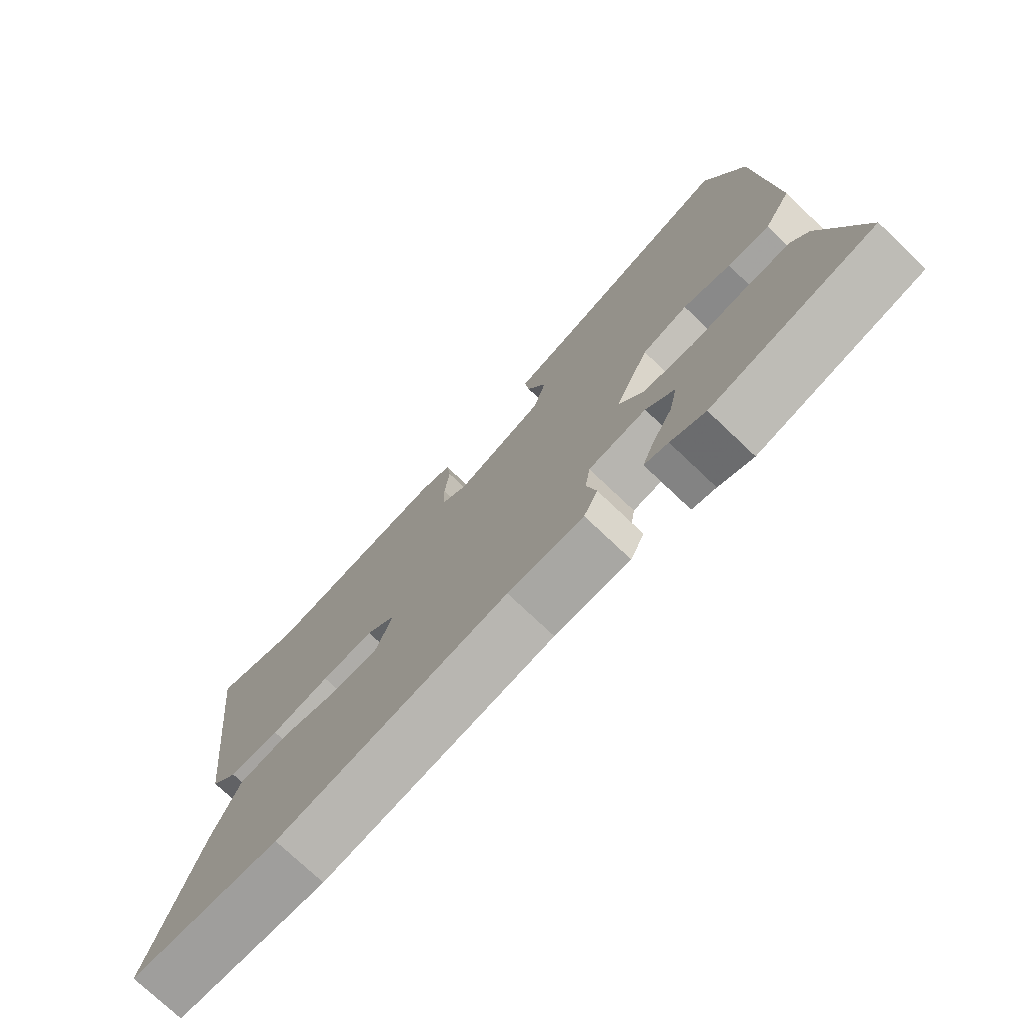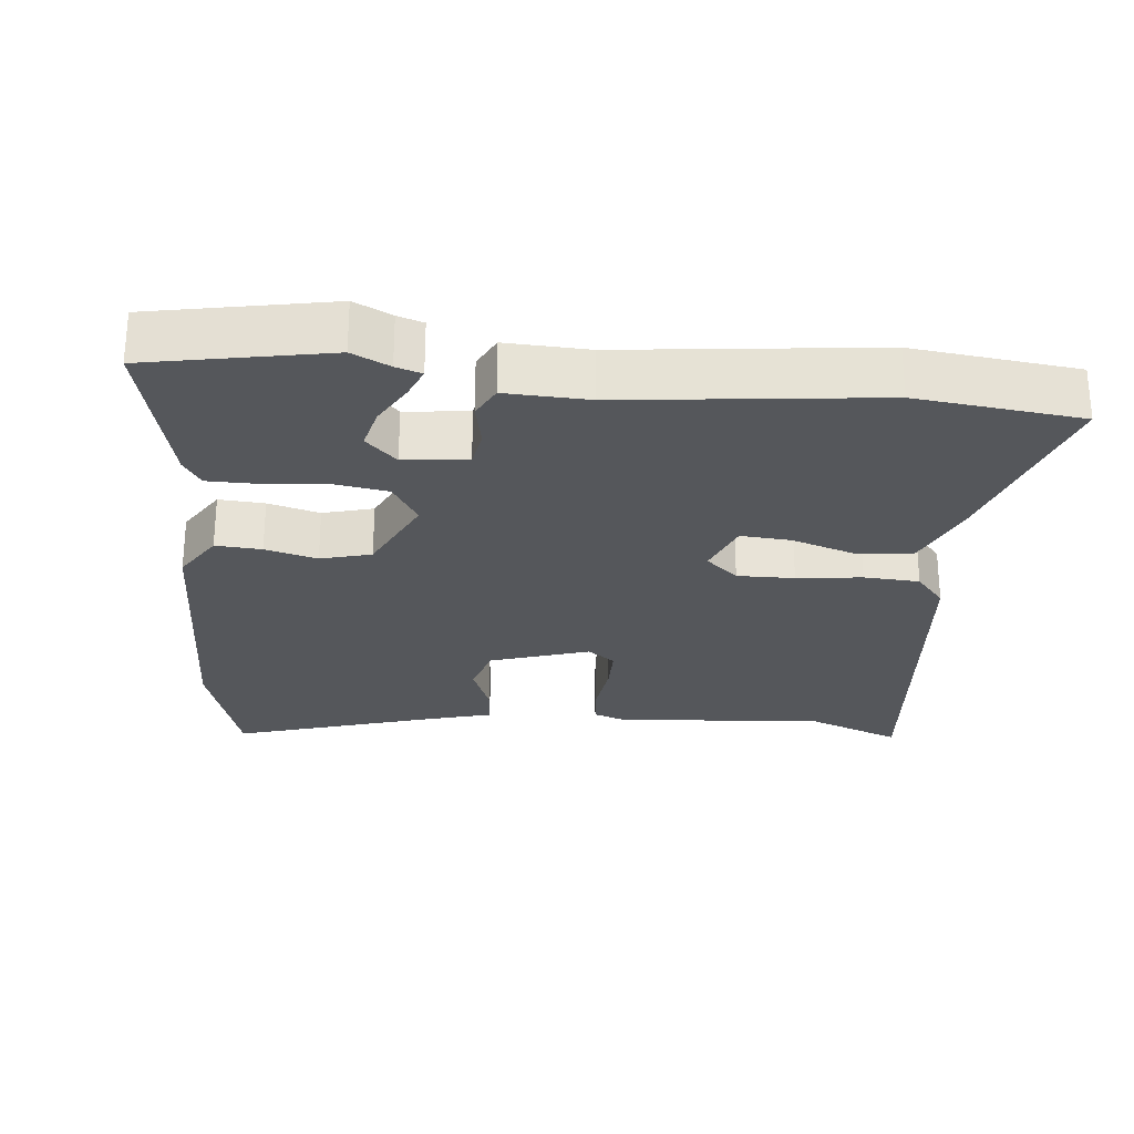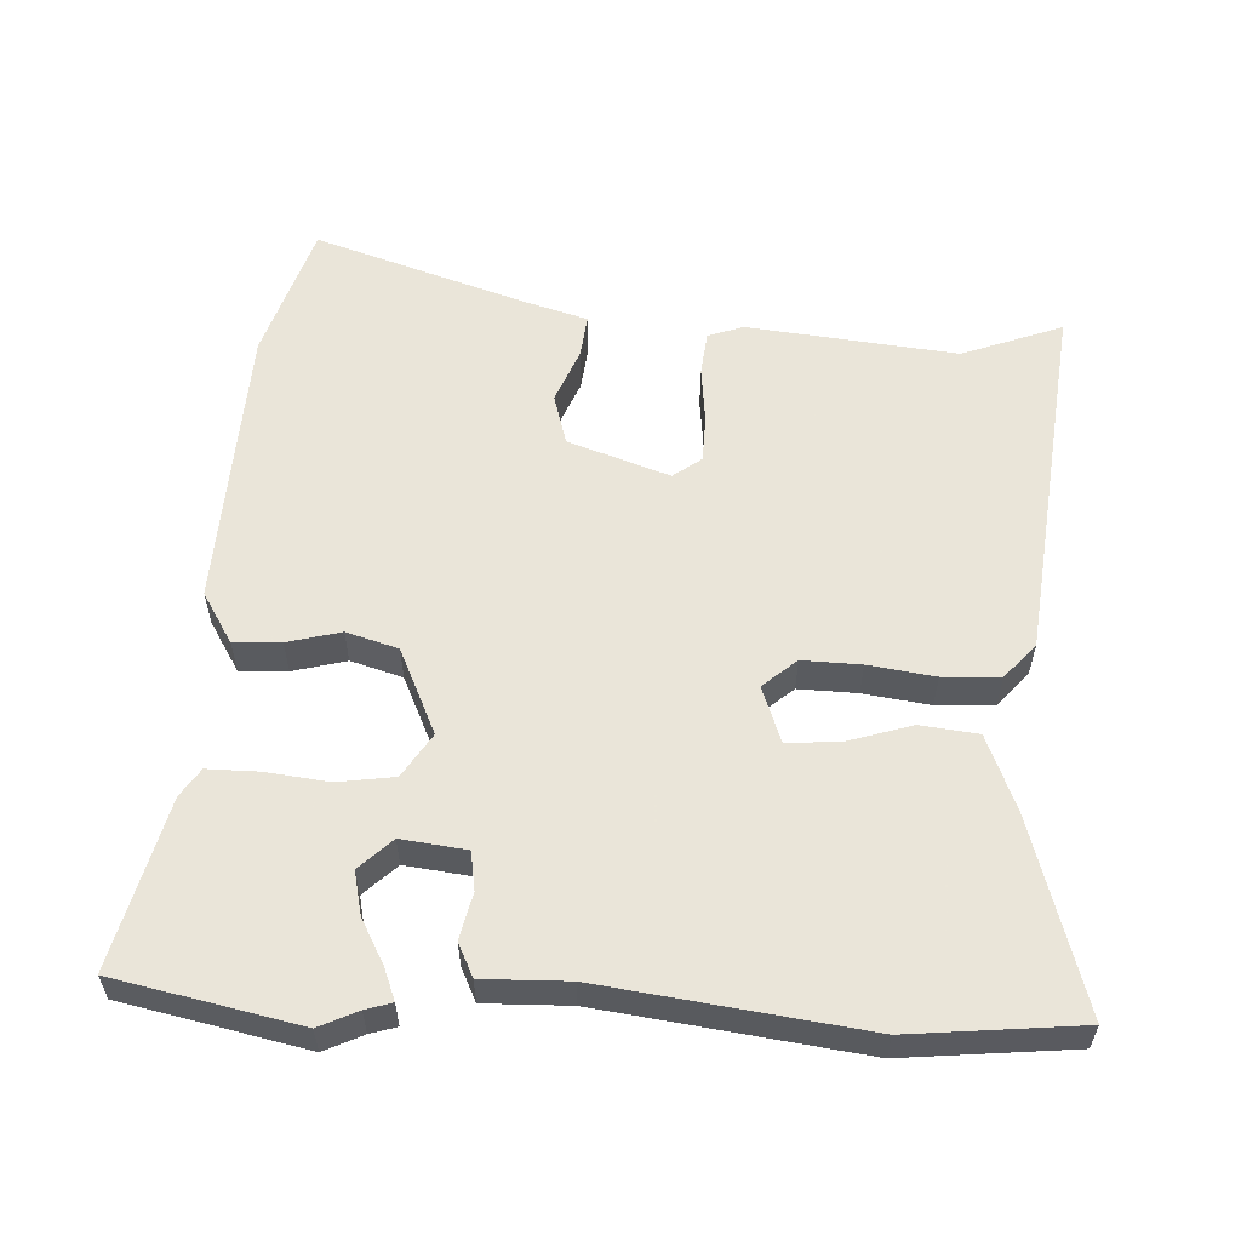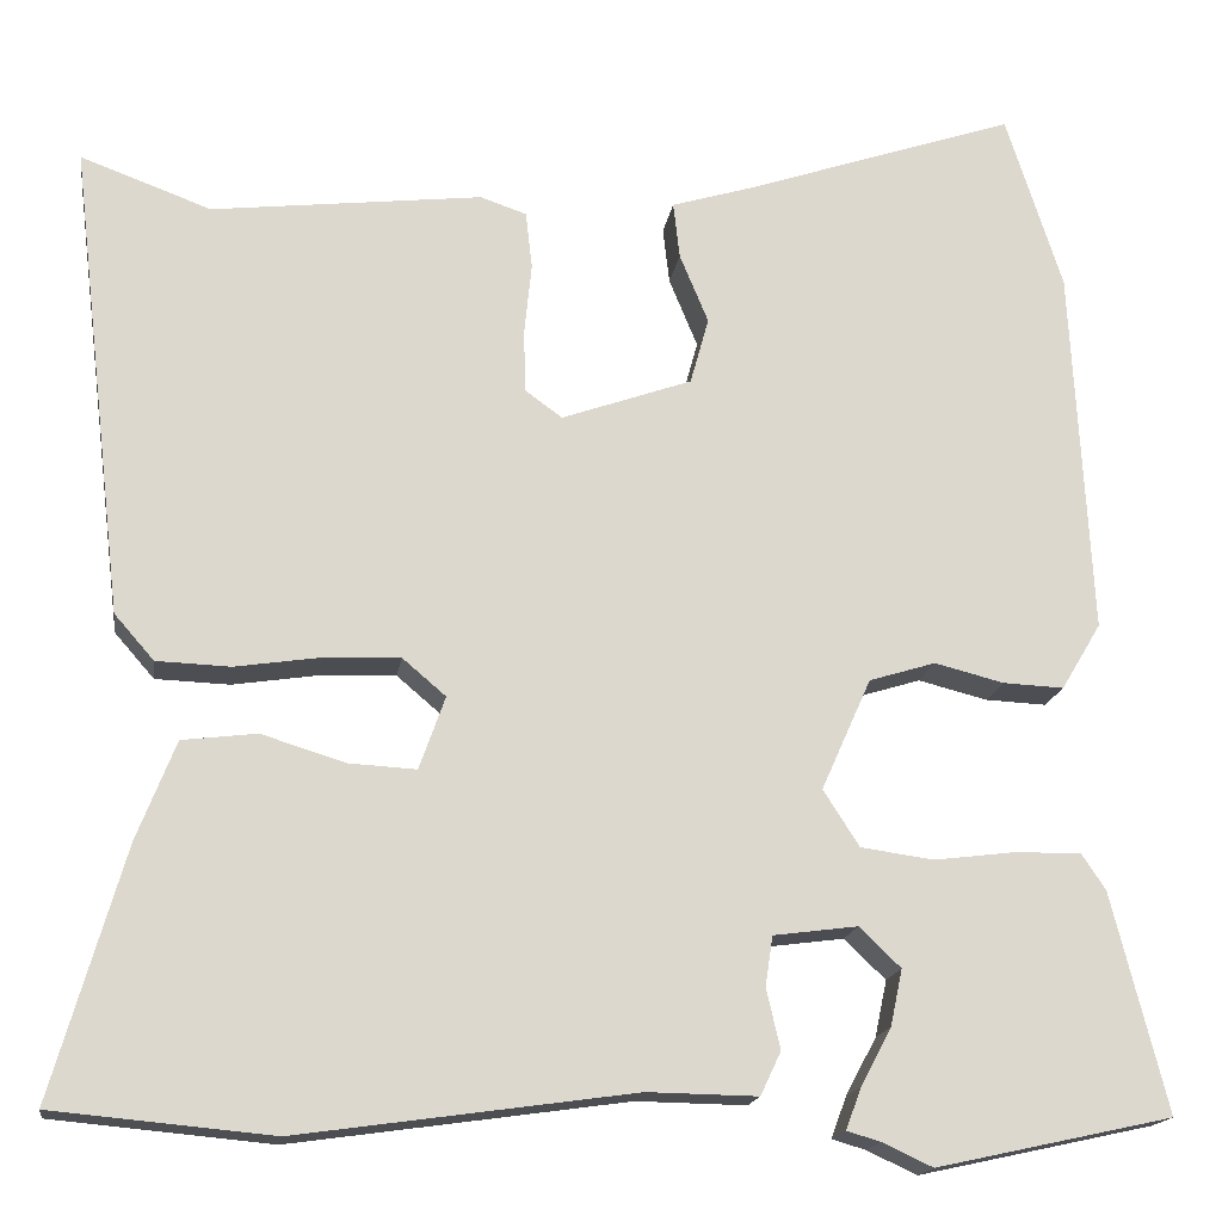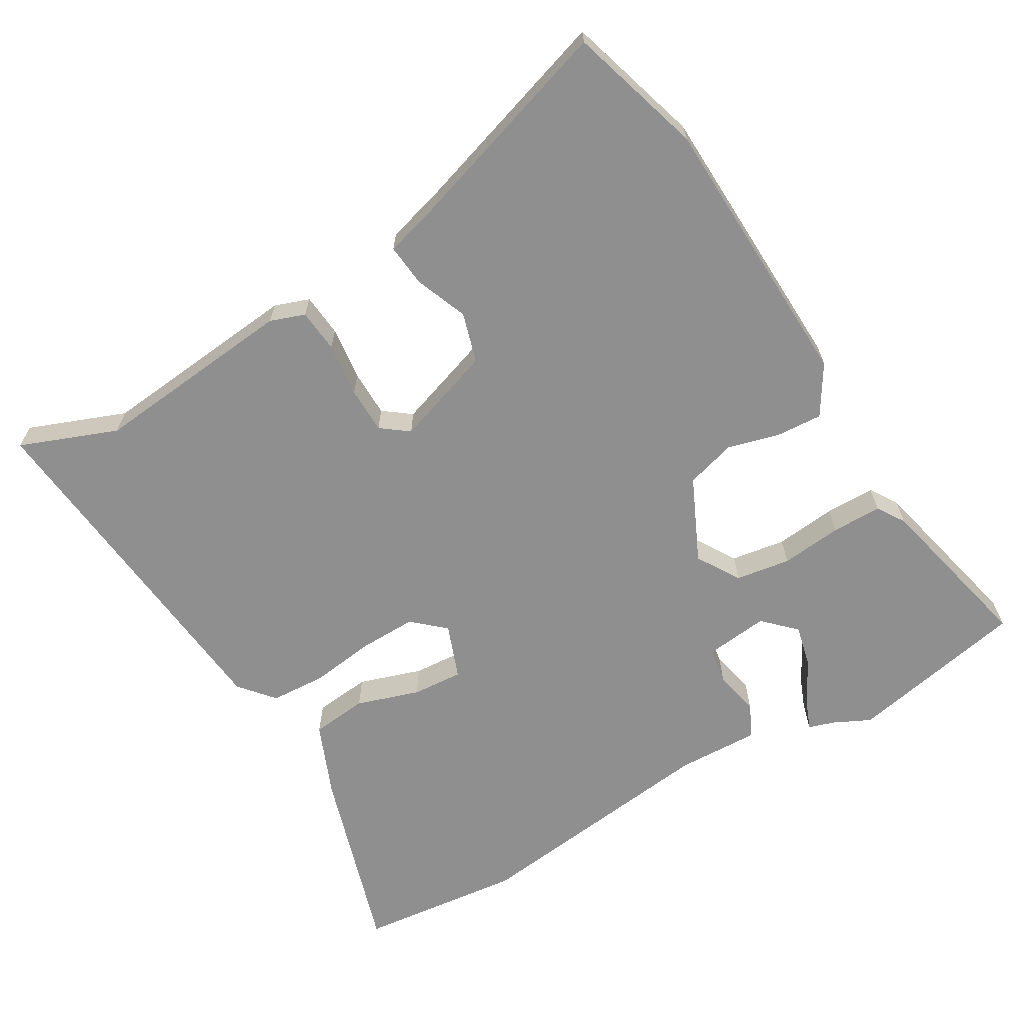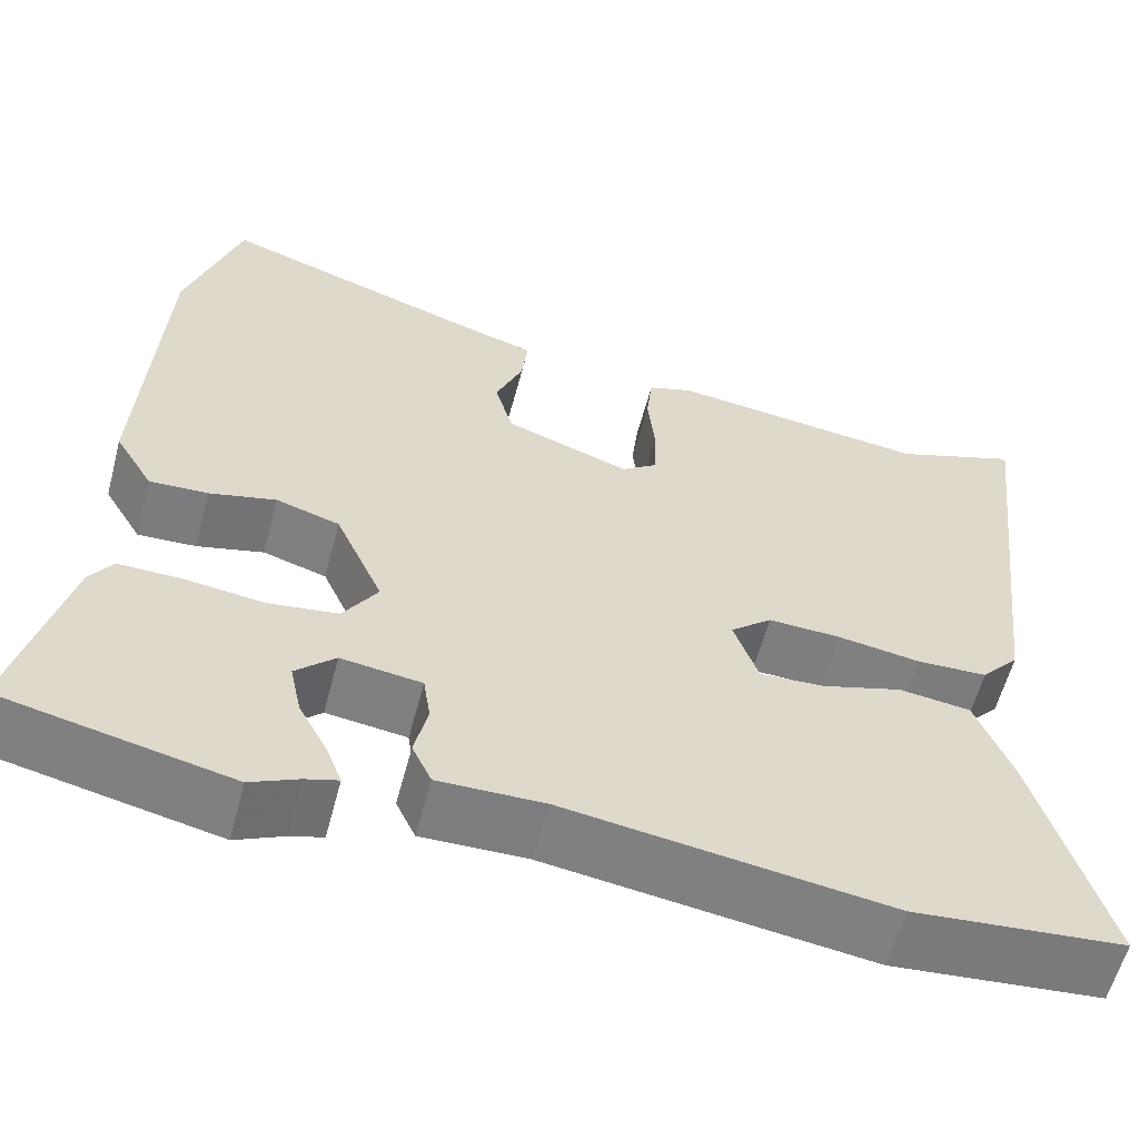
<metadata>
{"format":"obj","ext":"obj","renderer":"f3d","projection":"perspective","resolution":1024,"background":"white","views":[{"elev":-75.3,"azim":46.5,"up":"+Z"},{"elev":-26.4,"azim":172.9,"up":"+Y"},{"elev":57.7,"azim":-177.6,"up":"+Y"},{"elev":-16.9,"azim":-8.4,"up":"+Z"},{"elev":-65.4,"azim":29.5,"up":"+Y"},{"elev":-59.1,"azim":165.2,"up":"+Z"}]}
</metadata>
<code>
v -0.576 0.07 0.528
v -0.435 0.07 0.476
v -0.142 0.07 0.51
v -0.092 0.07 0.493
v -0.085 0.07 0.431
v -0.093 0.07 0.353
v -0.091 0.07 0.286
v -0.051 0.07 0.257
v 0.09 0.07 0.307
v 0.11 0.07 0.379
v 0.079 0.07 0.454
v 0.072 0.07 0.515
v 0.161 0.07 0.542
v 0.455 0.07 0.641
v 0.516 0.07 0.45
v 0.537 0.07 0.049
v 0.494 0.07 -0.023
v 0.428 0.07 -0.02
v 0.353 0.07 -0.001
v 0.281 0.07 -0.023
v 0.227 0.07 -0.144
v 0.266 0.07 -0.205
v 0.345 0.07 -0.216
v 0.433 0.07 -0.205
v 0.505 0.07 -0.204
v 0.531 0.07 -0.243
v 0.591 0.07 -0.48
v 0.335 0.07 -0.536
v 0.281 0.07 -0.511
v 0.244 0.07 -0.5
v 0.261 0.07 -0.455
v 0.294 0.07 -0.393
v 0.307 0.07 -0.332
v 0.262 0.07 -0.289
v 0.171 0.07 -0.301
v 0.163 0.07 -0.355
v 0.178 0.07 -0.42
v 0.156 0.07 -0.467
v 0.037 0.07 -0.465
v -0.327 0.07 -0.516
v -0.564 0.07 -0.494
v -0.486 0.07 -0.223
v -0.444 0.07 -0.116
v -0.363 0.07 -0.106
v -0.272 0.07 -0.134
v -0.199 0.07 -0.138
v -0.171 0.07 -0.059
v -0.218 0.07 -0.019
v -0.3 0.07 -0.022
v -0.393 0.07 -0.036
v -0.473 0.07 -0.033
v -0.516 0.07 0.016
v -0.576 0 0.528
v -0.435 0 0.476
v -0.142 0 0.51
v -0.092 0 0.493
v -0.085 0 0.431
v -0.093 0 0.353
v -0.091 0 0.286
v -0.051 0 0.257
v 0.09 0 0.307
v 0.11 0 0.379
v 0.079 0 0.454
v 0.072 0 0.515
v 0.161 0 0.542
v 0.455 0 0.641
v 0.516 0 0.45
v 0.537 0 0.049
v 0.494 0 -0.023
v 0.428 0 -0.02
v 0.353 0 -0.001
v 0.281 0 -0.023
v 0.227 0 -0.144
v 0.266 0 -0.205
v 0.345 0 -0.216
v 0.433 0 -0.205
v 0.505 0 -0.204
v 0.531 0 -0.243
v 0.591 0 -0.48
v 0.335 0 -0.536
v 0.281 0 -0.511
v 0.244 0 -0.5
v 0.261 0 -0.455
v 0.294 0 -0.393
v 0.307 0 -0.332
v 0.262 0 -0.289
v 0.171 0 -0.301
v 0.163 0 -0.355
v 0.178 0 -0.42
v 0.156 0 -0.467
v 0.037 0 -0.465
v -0.327 0 -0.516
v -0.564 0 -0.494
v -0.486 0 -0.223
v -0.444 0 -0.116
v -0.363 0 -0.106
v -0.272 0 -0.134
v -0.199 0 -0.138
v -0.171 0 -0.059
v -0.218 0 -0.019
v -0.3 0 -0.022
v -0.393 0 -0.036
v -0.473 0 -0.033
v -0.516 0 0.016
f 49 50 51 52
f 48 49 52 1
f 47 48 1 2
f 42 43 44 45
f 42 45 46
f 39 40 41 42
f 39 42 46
f 36 37 38 39
f 35 36 39 46
f 34 35 46 47
f 29 30 31 32
f 29 32 33
f 28 29 33
f 27 28 33
f 26 27 33 34
f 23 24 25 26
f 22 23 26 34
f 16 17 18 19
f 14 15 16 19
f 13 14 19 20
f 10 11 12 13
f 9 10 13 20
f 8 9 20 21
f 3 4 5 6
f 3 6 7
f 2 3 7
f 21 22 34 47
f 8 21 47
f 2 7 8 47
f 104 103 102 101
f 53 104 101 100
f 54 53 100 99
f 97 96 95 94
f 98 97 94
f 94 93 92 91
f 98 94 91
f 91 90 89 88
f 98 91 88 87
f 99 98 87 86
f 84 83 82 81
f 85 84 81
f 85 81 80
f 85 80 79
f 86 85 79 78
f 78 77 76 75
f 86 78 75 74
f 71 70 69 68
f 71 68 67 66
f 72 71 66 65
f 65 64 63 62
f 72 65 62 61
f 73 72 61 60
f 58 57 56 55
f 59 58 55
f 59 55 54
f 99 86 74 73
f 99 73 60
f 99 60 59 54
f 1 53 54 2
f 2 54 55 3
f 3 55 56 4
f 4 56 57 5
f 5 57 58 6
f 6 58 59 7
f 7 59 60 8
f 8 60 61 9
f 9 61 62 10
f 10 62 63 11
f 11 63 64 12
f 12 64 65 13
f 13 65 66 14
f 14 66 67 15
f 15 67 68 16
f 16 68 69 17
f 17 69 70 18
f 18 70 71 19
f 19 71 72 20
f 20 72 73 21
f 21 73 74 22
f 22 74 75 23
f 23 75 76 24
f 24 76 77 25
f 25 77 78 26
f 26 78 79 27
f 27 79 80 28
f 28 80 81 29
f 29 81 82 30
f 30 82 83 31
f 31 83 84 32
f 32 84 85 33
f 33 85 86 34
f 34 86 87 35
f 35 87 88 36
f 36 88 89 37
f 37 89 90 38
f 38 90 91 39
f 39 91 92 40
f 40 92 93 41
f 41 93 94 42
f 42 94 95 43
f 43 95 96 44
f 44 96 97 45
f 45 97 98 46
f 46 98 99 47
f 47 99 100 48
f 48 100 101 49
f 49 101 102 50
f 50 102 103 51
f 51 103 104 52
f 52 104 53 1

</code>
